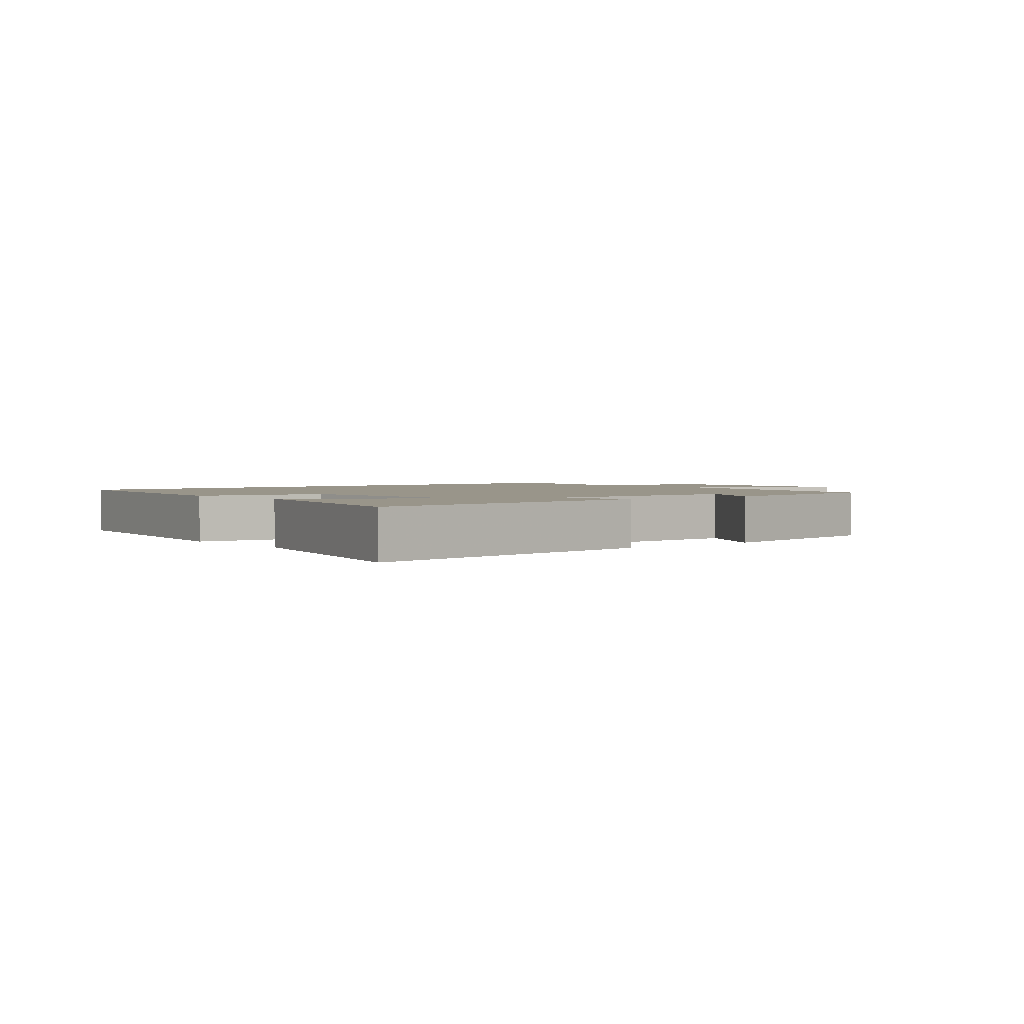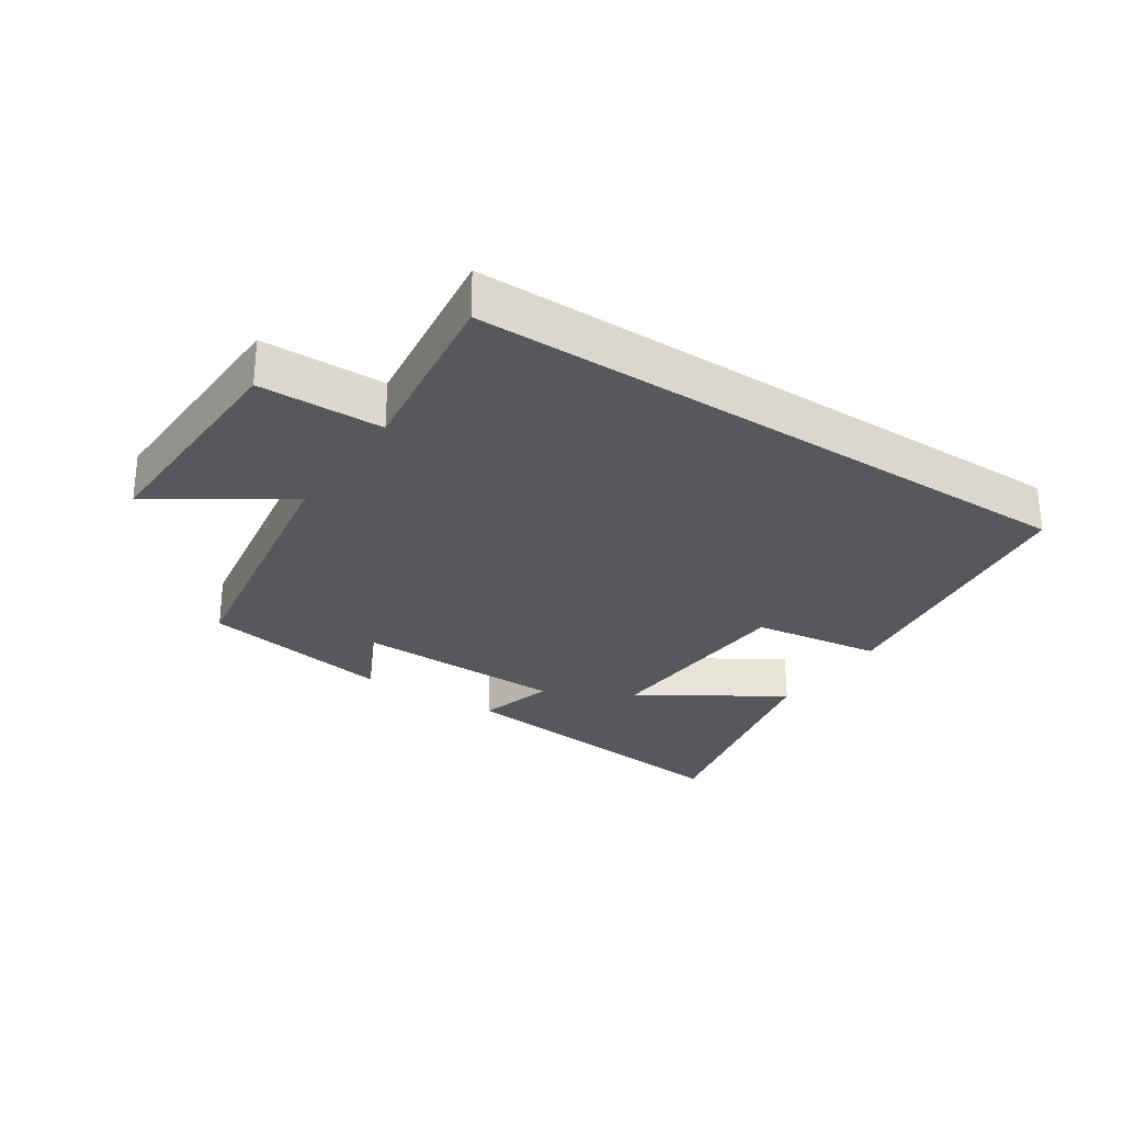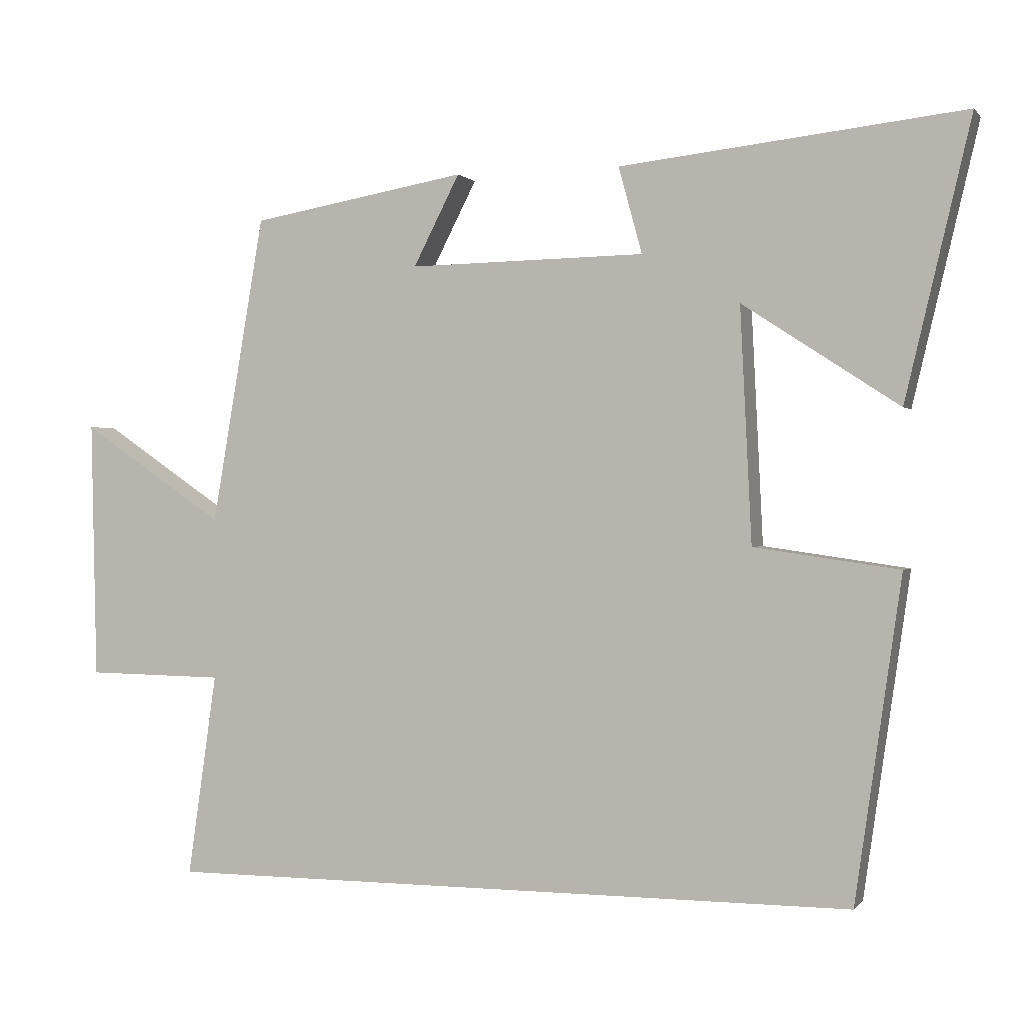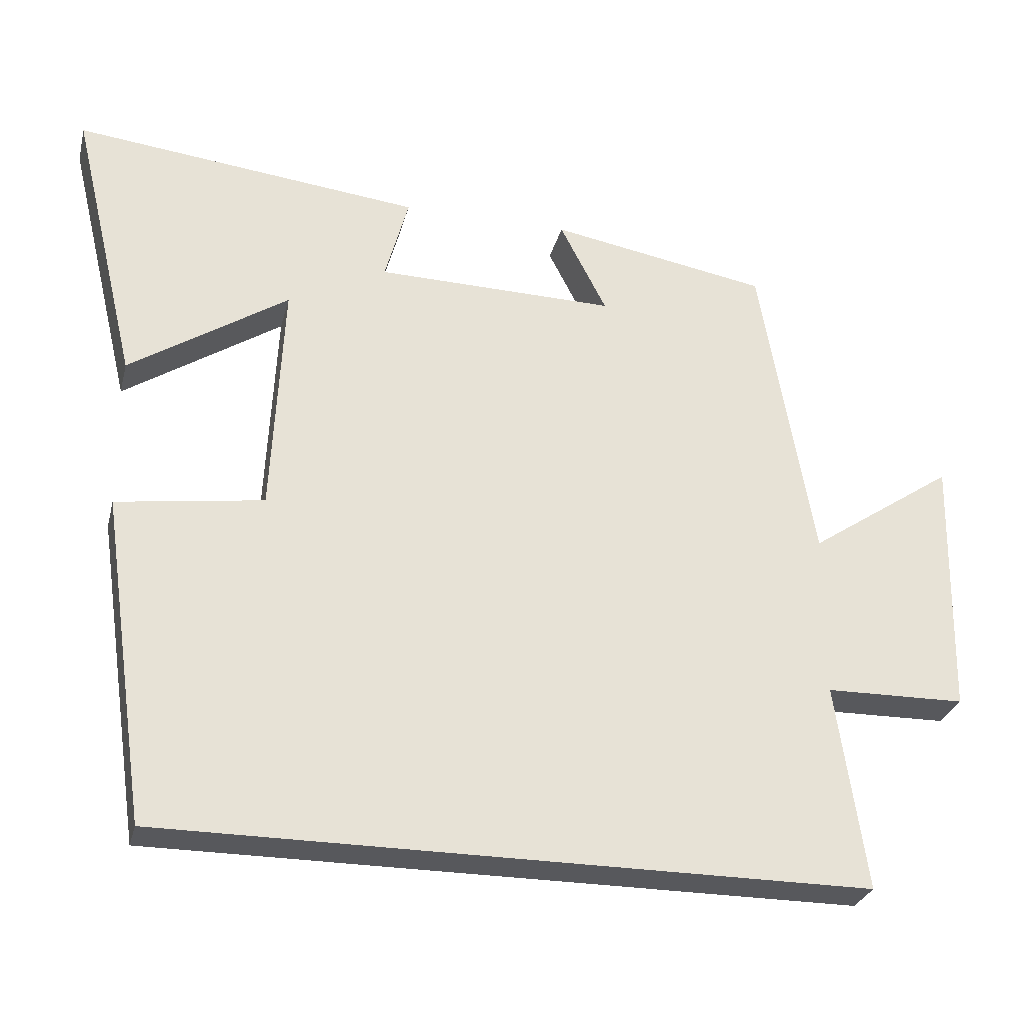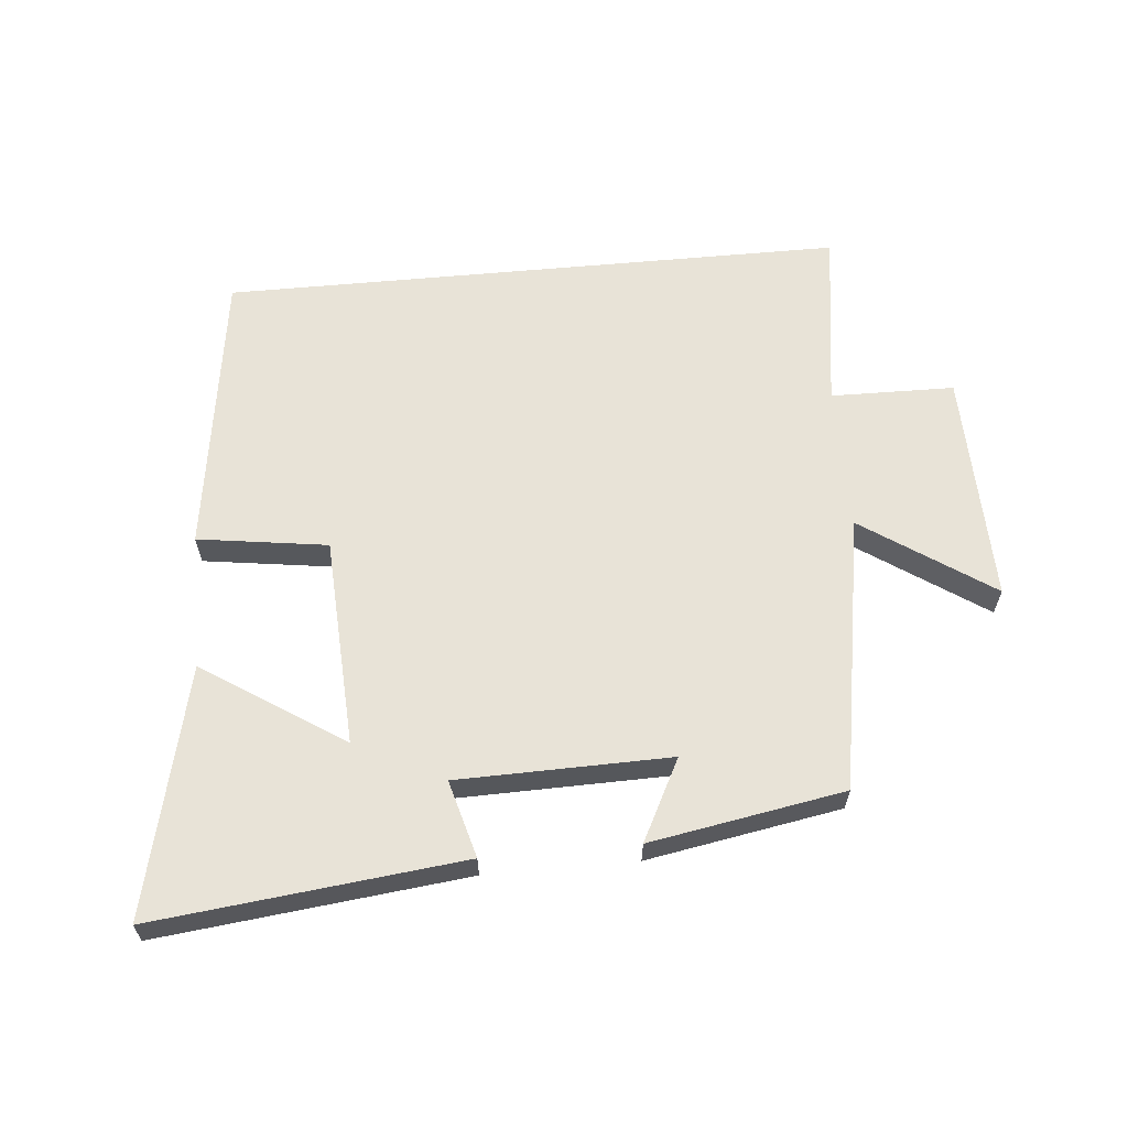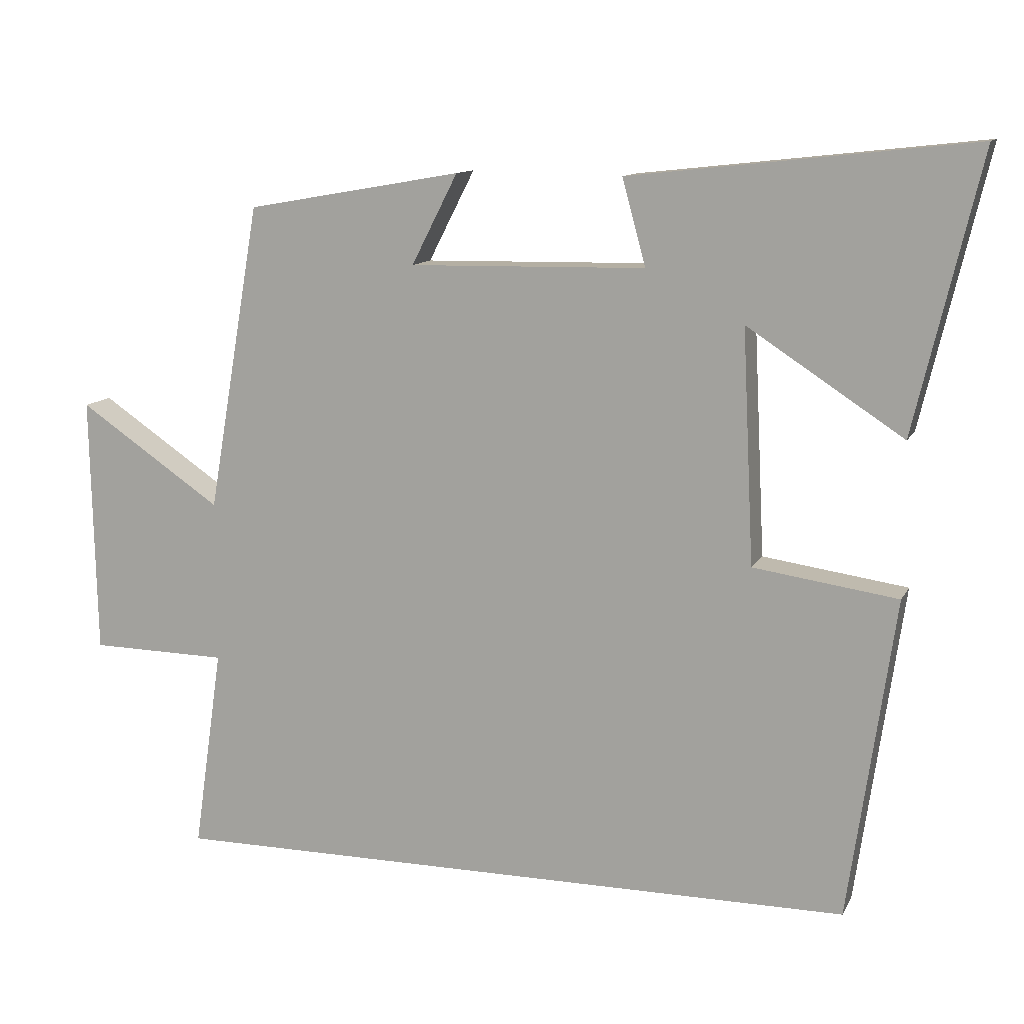
<metadata>
{"format":"obj","ext":"obj","renderer":"f3d","projection":"perspective","resolution":1024,"background":"white","views":[{"elev":2.0,"azim":-39.2,"up":"+Y"},{"elev":-27.9,"azim":146.2,"up":"+Y"},{"elev":0.2,"azim":-161.3,"up":"+Z"},{"elev":-28.7,"azim":-13.8,"up":"+Z"},{"elev":61.9,"azim":-5.3,"up":"+Y"},{"elev":11.7,"azim":-161.7,"up":"+Z"}]}
</metadata>
<code>
v 0.426 0.07 0.447
v 0.5 0.07 0.015
v 0.702 0.07 0.152
v 0.694 0.07 -0.212
v 0.5 0.07 -0.215
v 0.541 0.07 -0.5
v -0.435 0.07 -0.5
v -0.5 0.07 -0.049
v -0.297 0.07 -0.02
v -0.281 0.07 0.308
v -0.5 0.07 0.165
v -0.592 0.07 0.553
v -0.111 0.07 0.5
v -0.144 0.07 0.379
v 0.188 0.07 0.373
v 0.123 0.07 0.5
v 0.426 0 0.447
v 0.5 0 0.015
v 0.702 0 0.152
v 0.694 0 -0.212
v 0.5 0 -0.215
v 0.541 0 -0.5
v -0.435 0 -0.5
v -0.5 0 -0.049
v -0.297 0 -0.02
v -0.281 0 0.308
v -0.5 0 0.165
v -0.592 0 0.553
v -0.111 0 0.5
v -0.144 0 0.379
v 0.188 0 0.373
v 0.123 0 0.5
f 15 16 1 2
f 14 15 2
f 12 13 14
f 12 14 2
f 10 11 12
f 10 12 2
f 9 10 2
f 8 9 2
f 5 6 7 8
f 5 8 2
f 2 3 4 5
f 18 17 32 31
f 18 31 30
f 30 29 28
f 18 30 28
f 28 27 26
f 18 28 26
f 18 26 25
f 18 25 24
f 24 23 22 21
f 18 24 21
f 21 20 19 18
f 1 17 18 2
f 2 18 19 3
f 3 19 20 4
f 4 20 21 5
f 5 21 22 6
f 6 22 23 7
f 7 23 24 8
f 8 24 25 9
f 9 25 26 10
f 10 26 27 11
f 11 27 28 12
f 12 28 29 13
f 13 29 30 14
f 14 30 31 15
f 15 31 32 16
f 16 32 17 1

</code>
